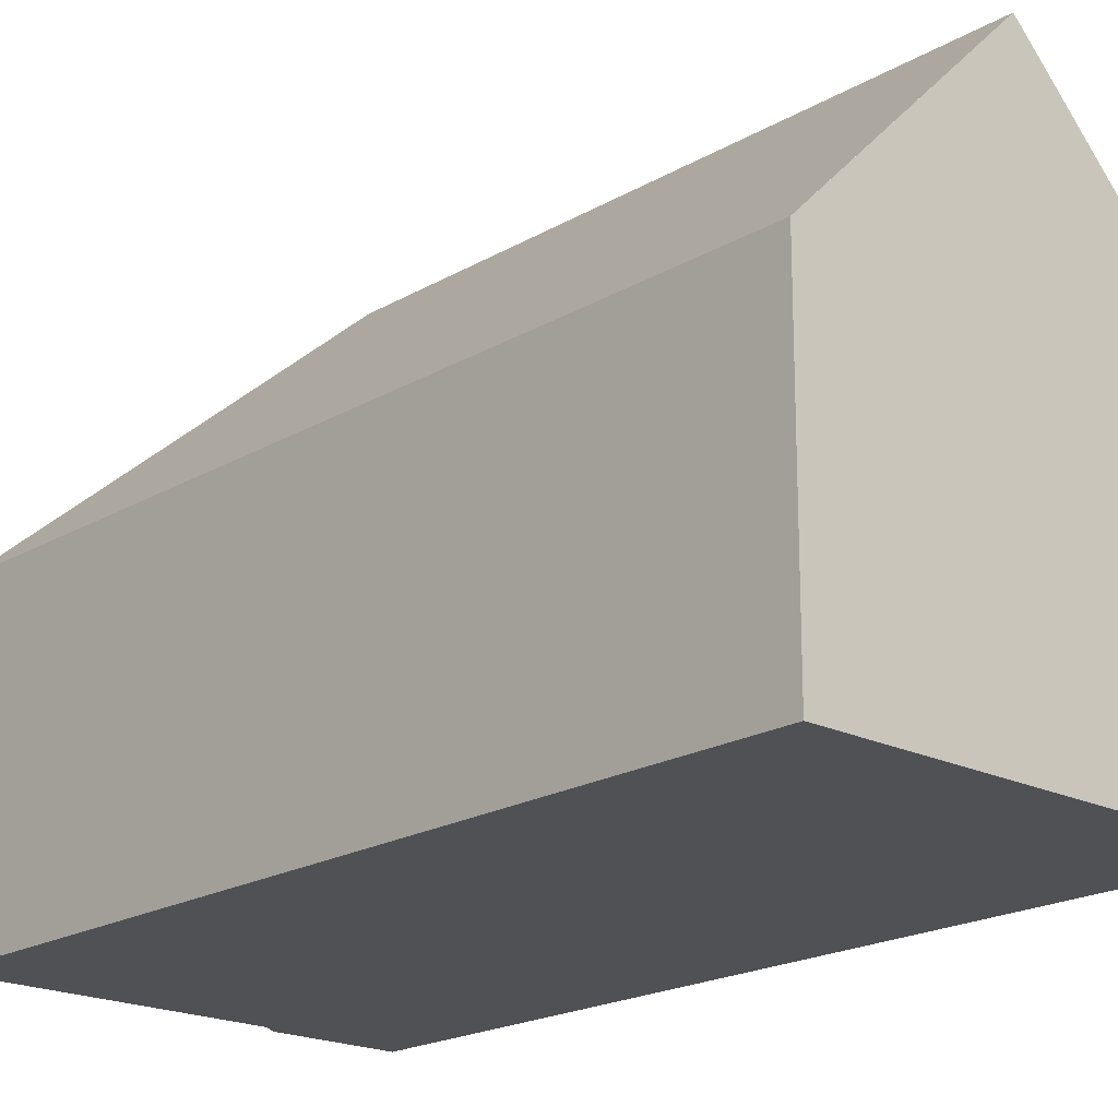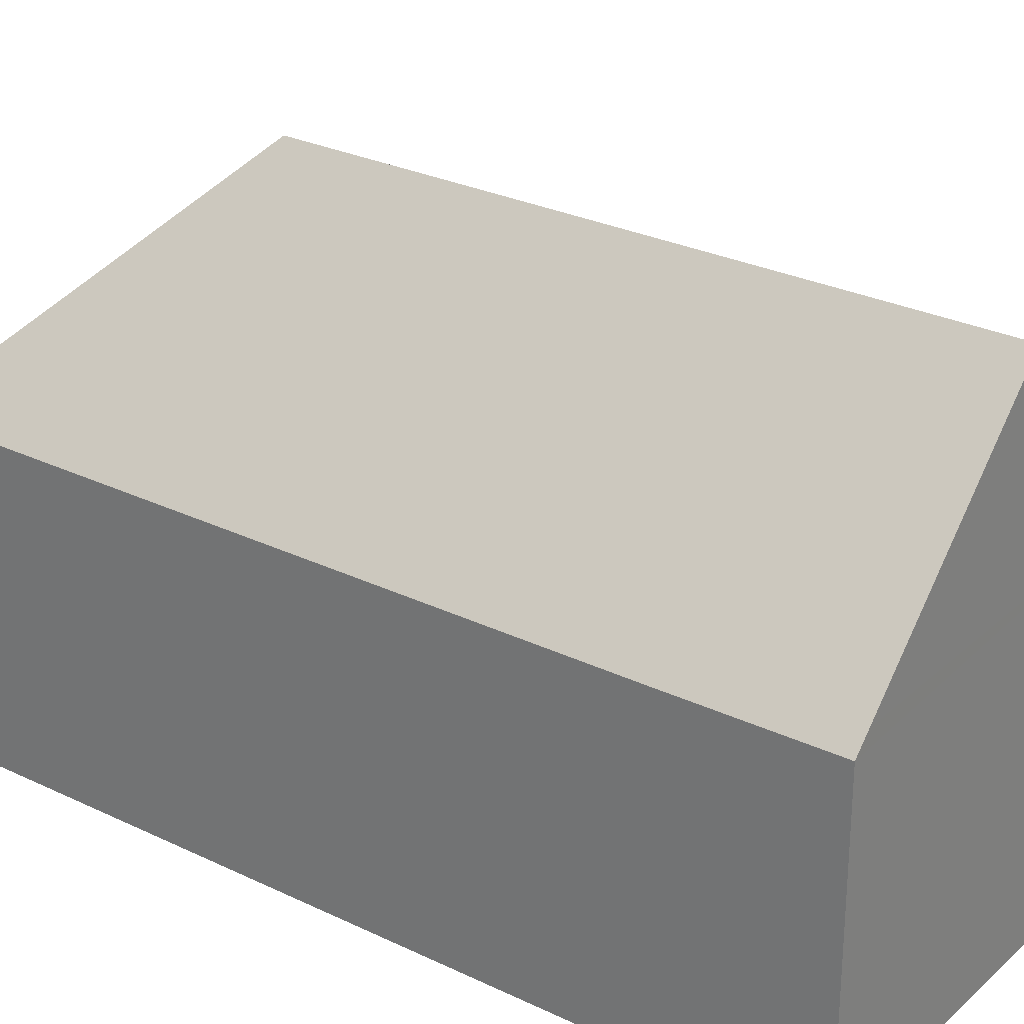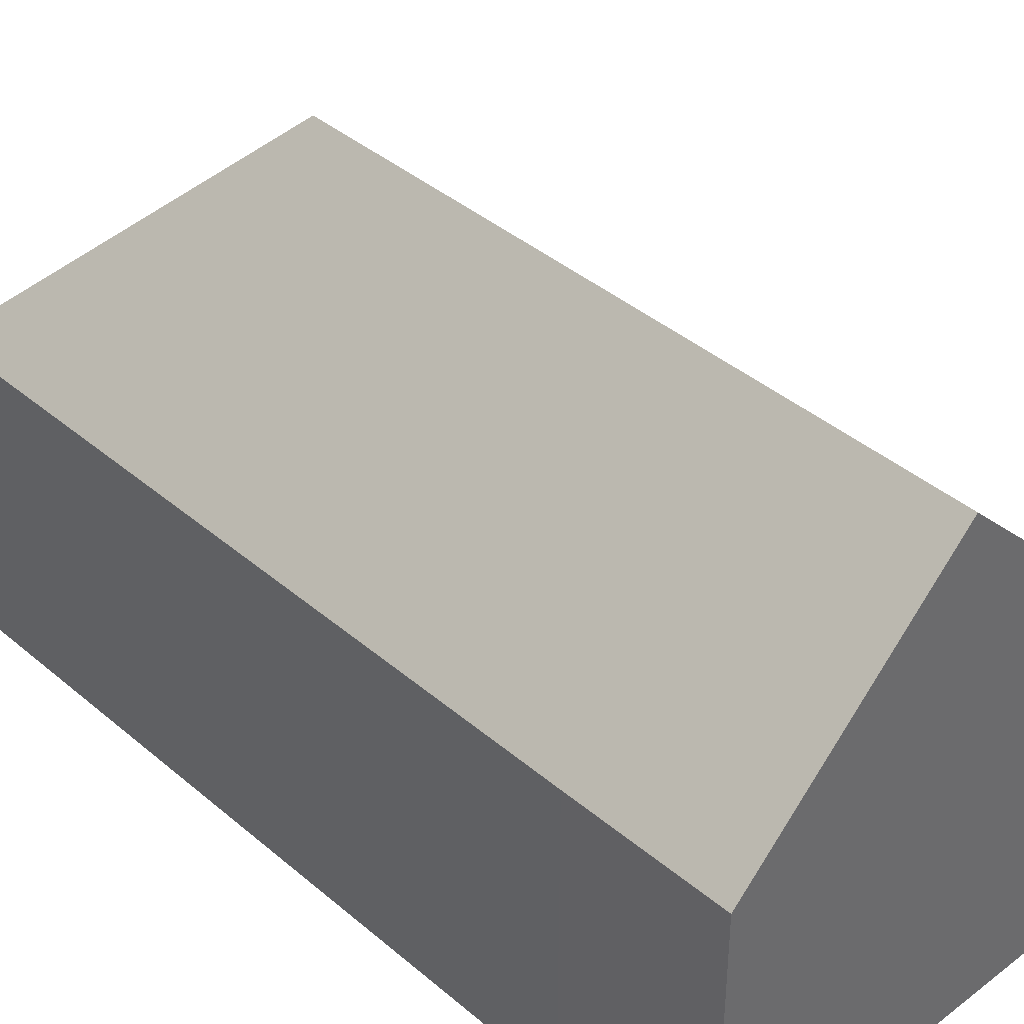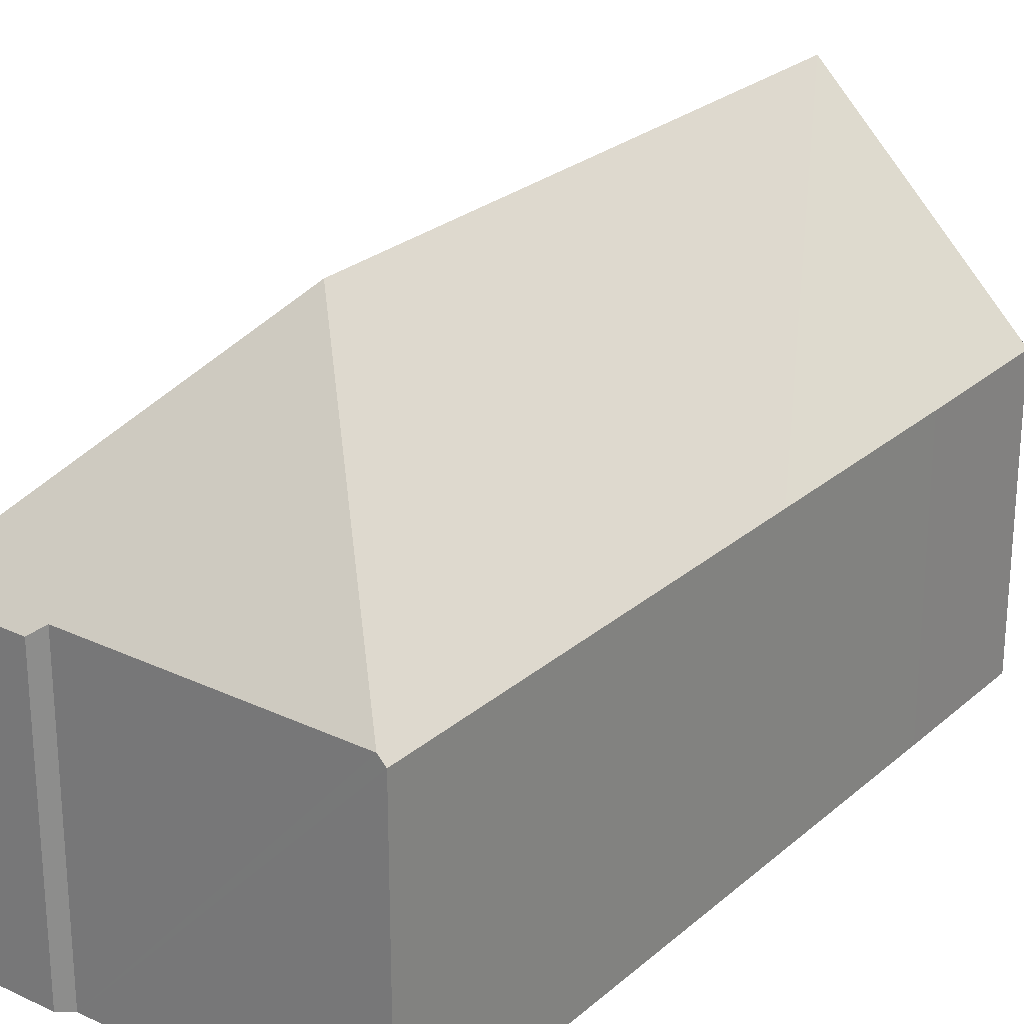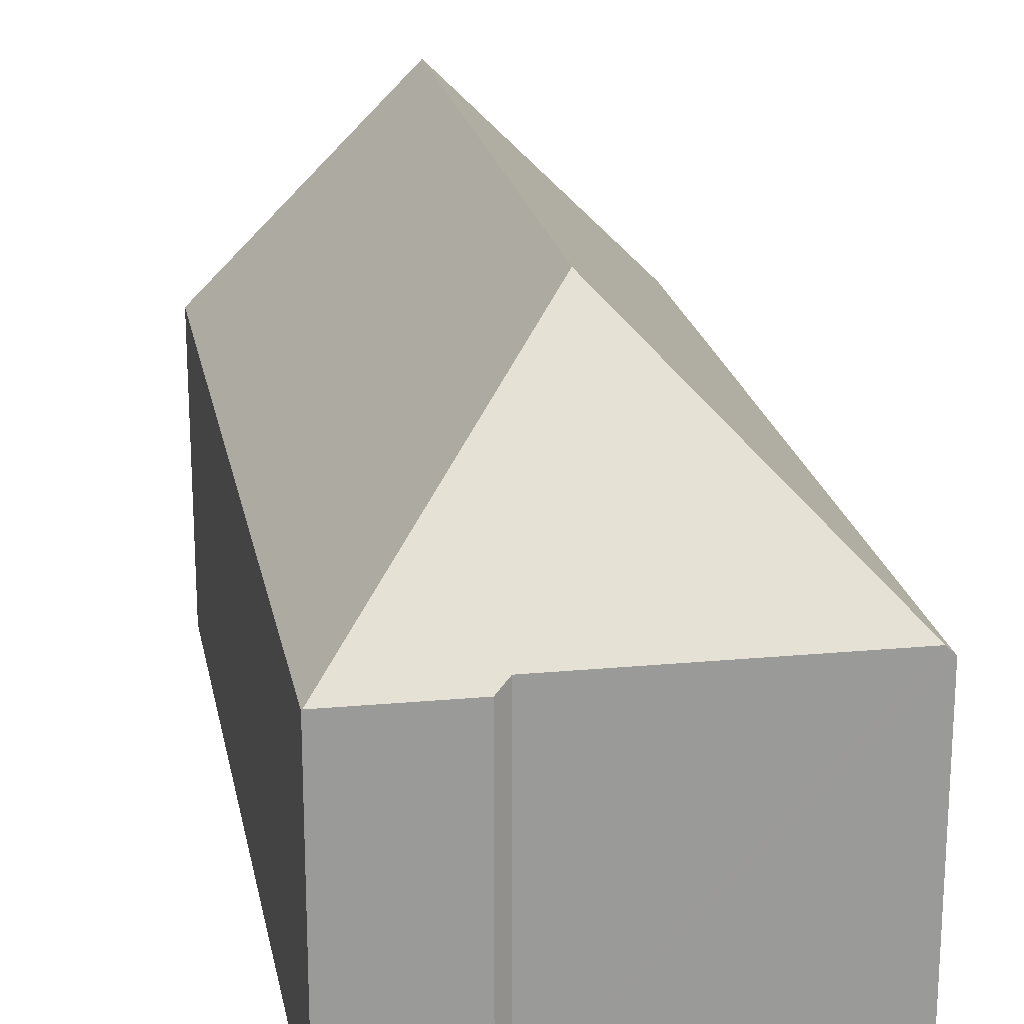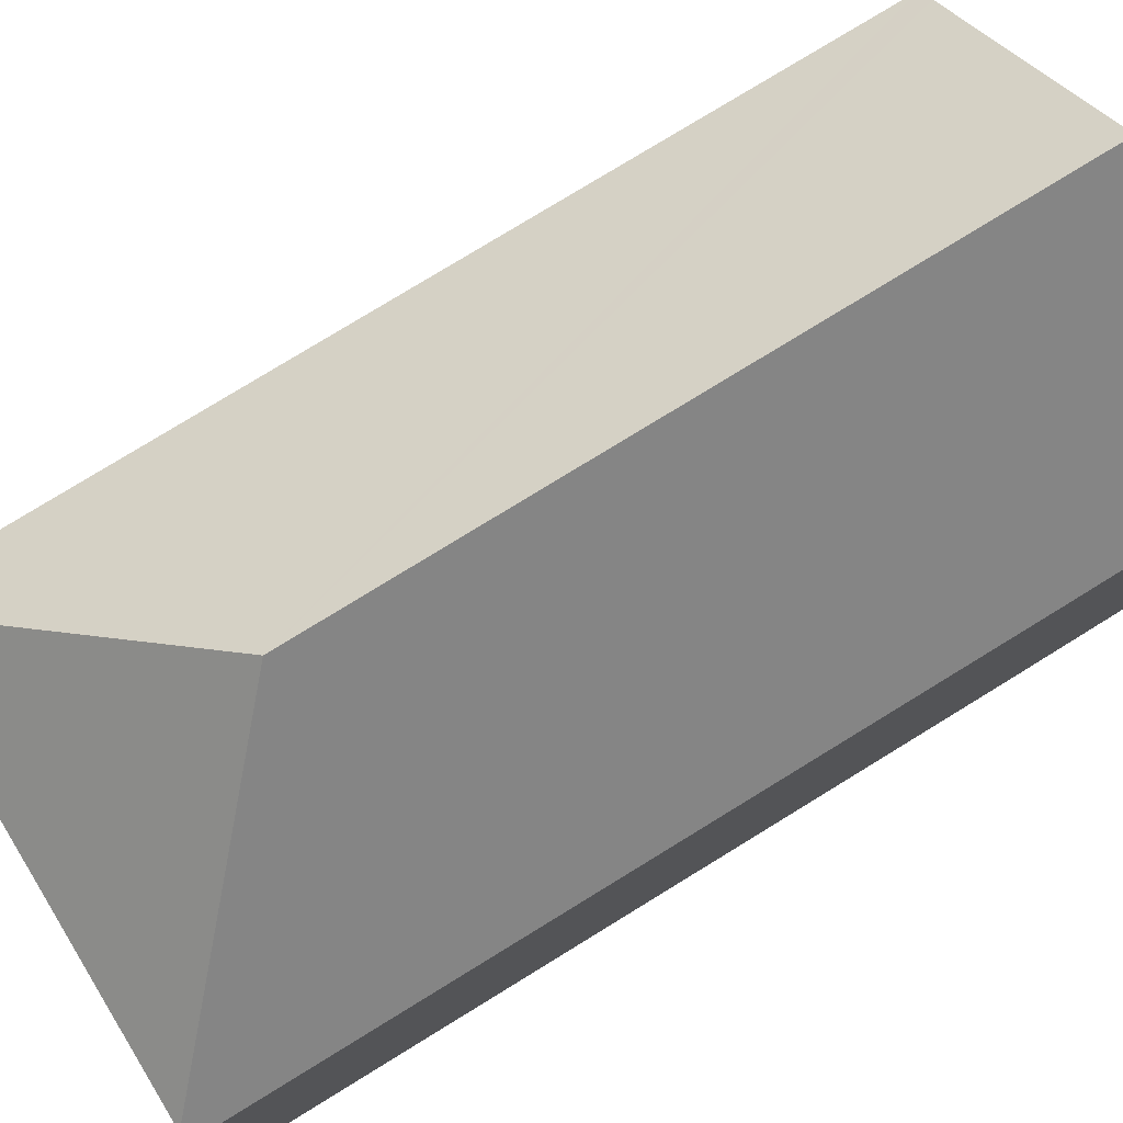
<metadata>
{"format":"obj","ext":"obj","renderer":"f3d","projection":"perspective","resolution":1024,"background":"white","views":[{"elev":-19.7,"azim":147.8,"up":"+Y"},{"elev":27.8,"azim":136.9,"up":"+Y"},{"elev":39.8,"azim":146.9,"up":"+Y"},{"elev":25.4,"azim":46.9,"up":"+Y"},{"elev":21.1,"azim":0.0,"up":"+Y"},{"elev":78.1,"azim":69.0,"up":"+Y"}]}
</metadata>
<code>
v  12.24 7.369 9.053
v  13.78 7.574 18.46
v  13.98 7.373 18.42
v  7.964 12.55 14.46
v  5.098 12.55 -0.938
v  11.89 7.368 7.212
v  10.9 7.366 1.844
v  10.19 7.378 -1.875
v  9.801 7.776 -1.803
v  6.989 7.611 19.67
v  3.83 7.396 20.47
v  6.71 7.377 19.96
v  0.363 7.744 -0.067
v  0 7.375 4.516e-16
v  1.244 7.376 6.68
v  3.81 7.375 20.47
v  13.98 -1.128e-15 18.42
v  12.24 -5.543e-16 9.053
v  11.89 -4.416e-16 7.212
v  10.9 -1.129e-16 1.844
v  10.19 1.148e-16 -1.875
v  0 0 0
v  9.801 1.104e-16 -1.803
v  5.098 5.744e-17 -0.938
v  0.363 4.103e-18 -0.067
v  1.244 -4.09e-16 6.68
v  3.81 -1.253e-15 20.47
v  3.83 -1.253e-15 20.47
v  6.71 -1.222e-15 19.96
v  6.989 -1.204e-15 19.67
v  13.78 -1.13e-15 18.46
g defaultobject
f 1 2 3
f 2 1 4
f 4 1 5
f 5 1 6
f 5 6 7
f 5 7 8
f 5 8 9
f 2 4 10
f 11 10 4
f 12 10 11
f 13 4 5
f 4 13 14
f 4 14 15
f 4 15 16
f 4 16 11
f 17 1 3
f 1 17 18
f 1 18 6
f 6 18 7
f 7 18 19
f 7 19 20
f 7 20 8
f 8 20 21
f 9 13 5
f 13 9 8
f 13 8 21
f 13 21 14
f 14 21 22
f 22 21 23
f 22 23 24
f 22 24 25
f 22 15 14
f 15 22 16
f 16 22 26
f 16 26 27
f 16 28 11
f 28 16 27
f 28 12 11
f 12 28 29
f 30 2 10
f 2 30 3
f 3 30 17
f 17 30 31
f 12 30 10
f 30 12 29
f 26 28 27
f 28 26 29
f 29 26 30
f 30 26 31
f 31 26 17
f 17 26 18
f 18 26 19
f 19 26 22
f 19 22 20
f 20 22 21
f 21 22 25
f 21 25 24
f 21 24 23

</code>
